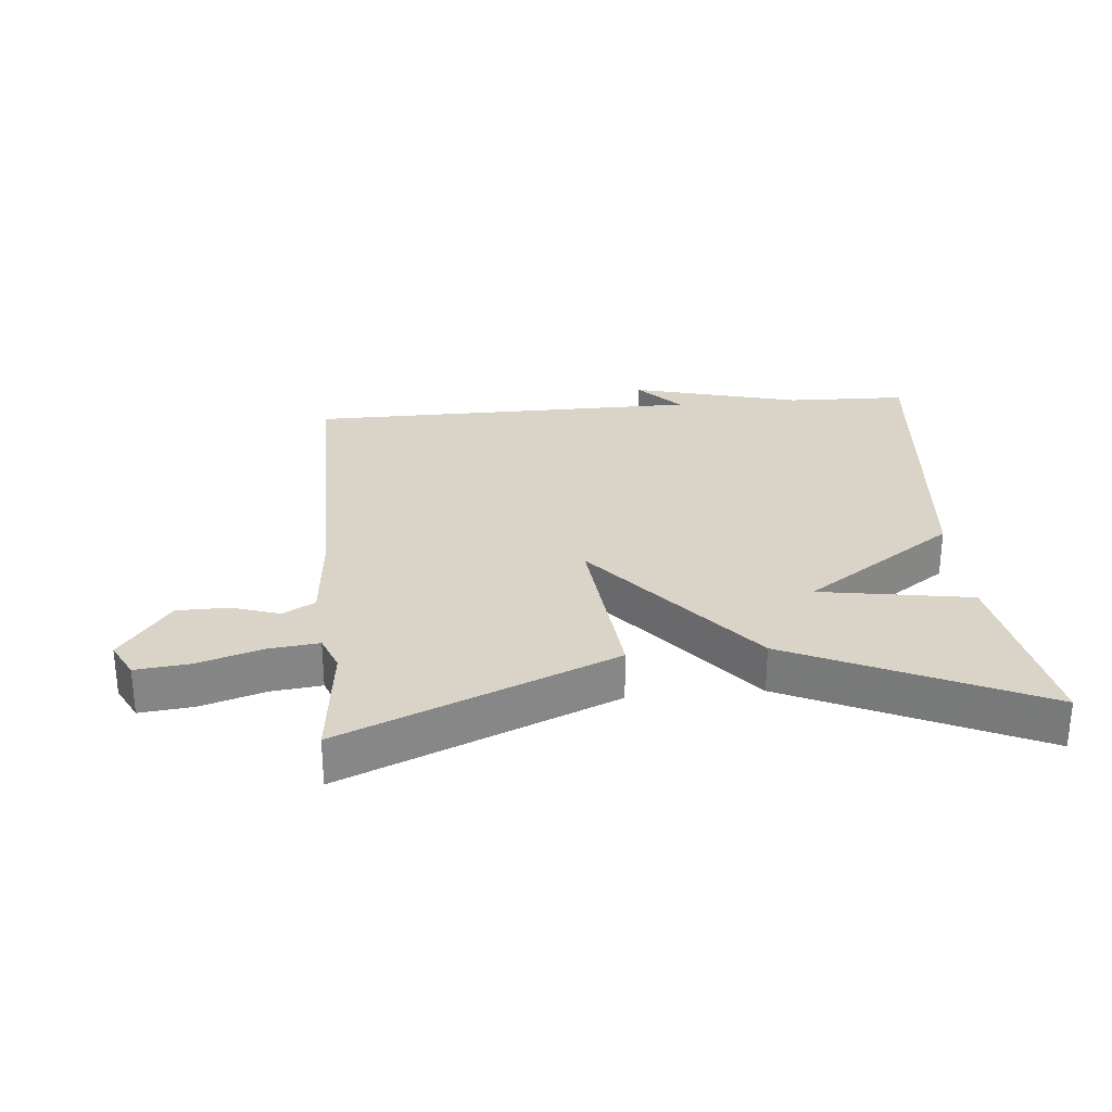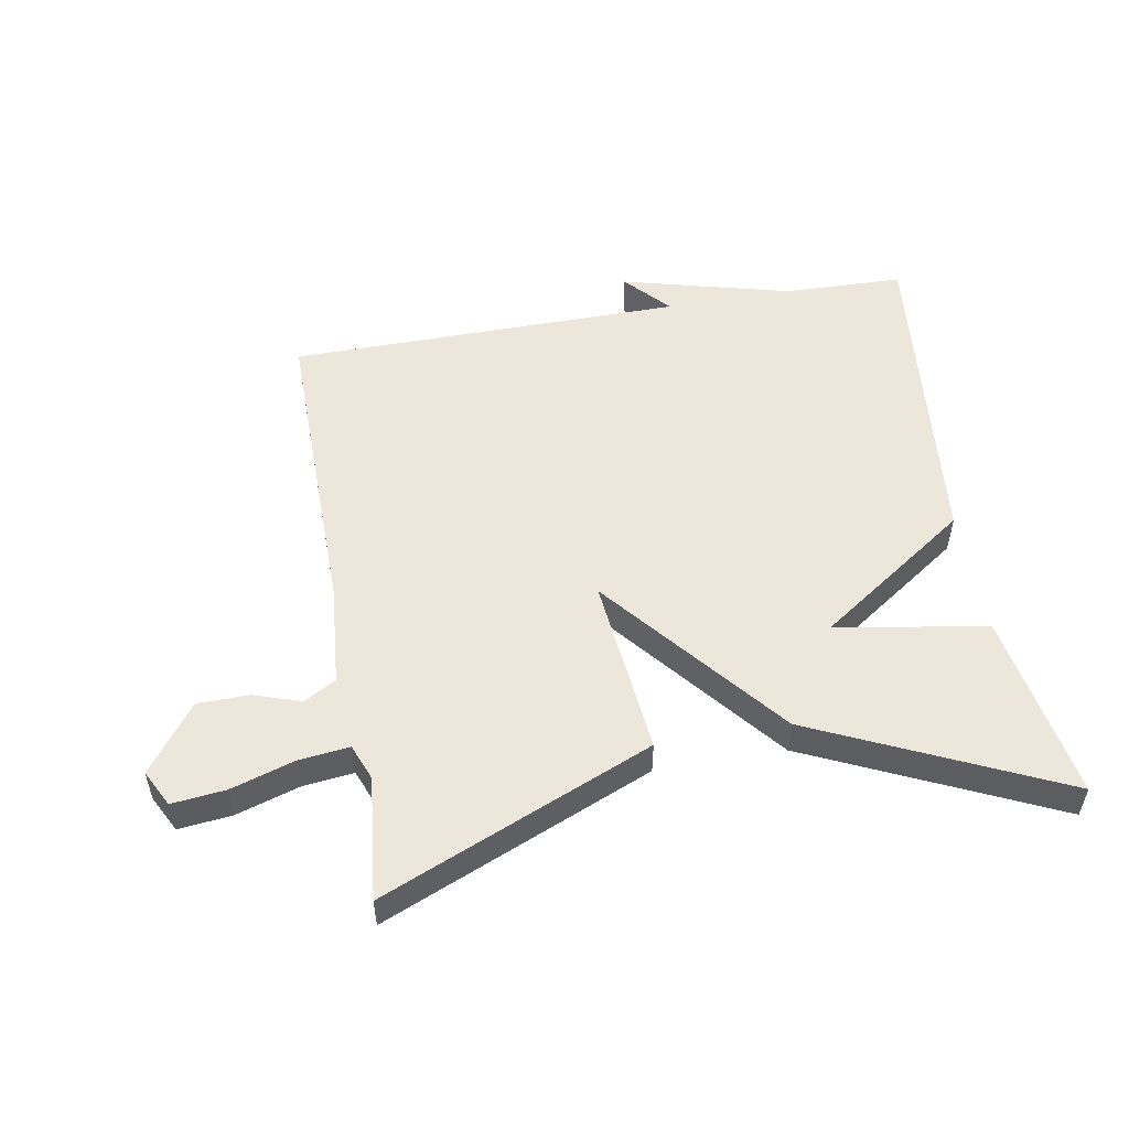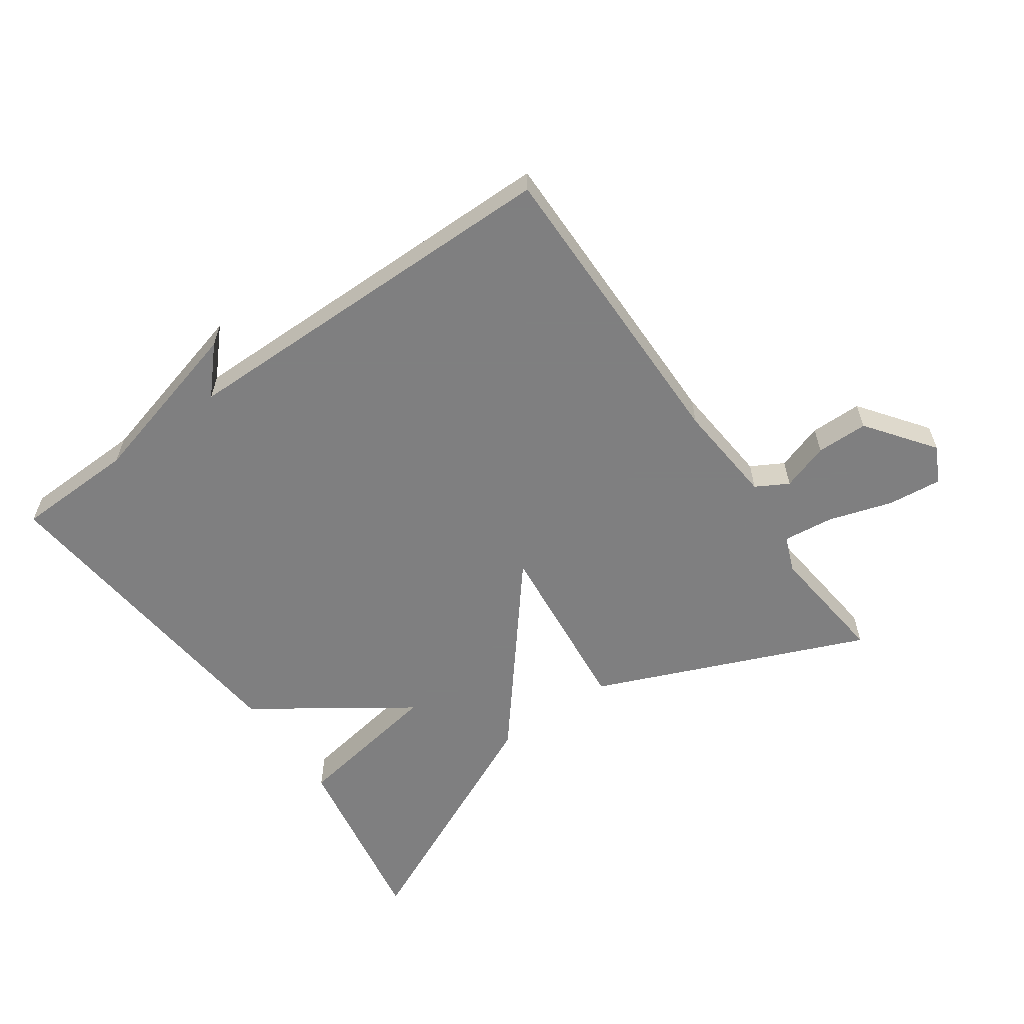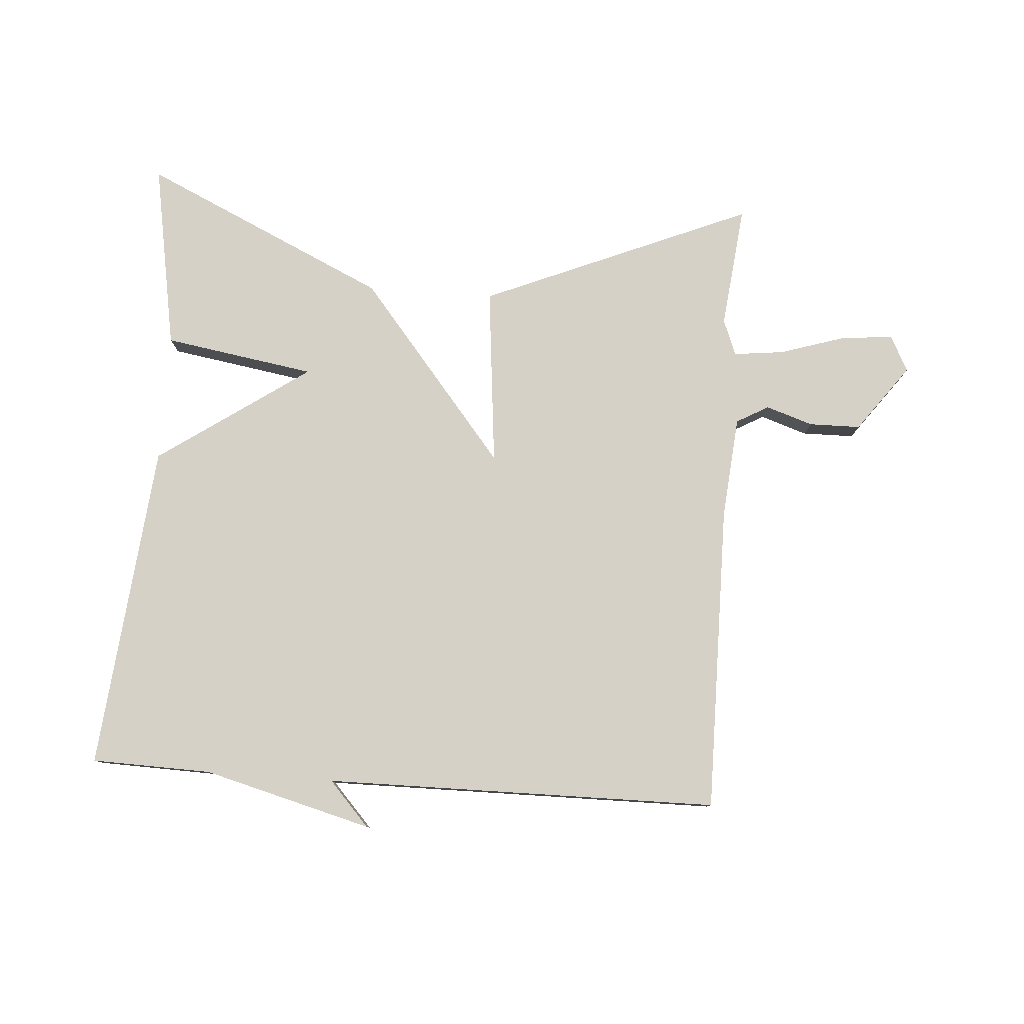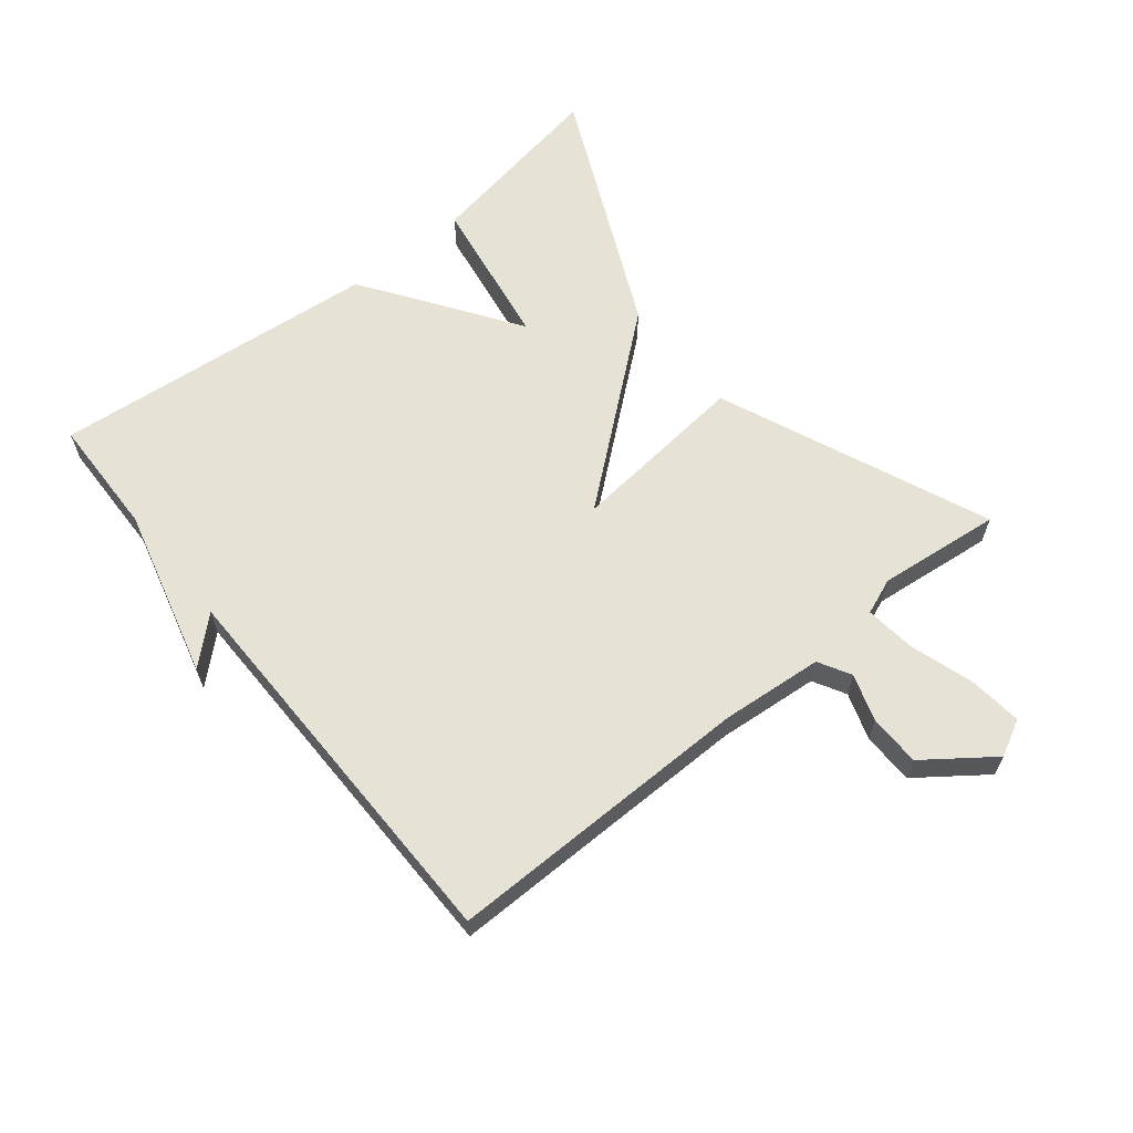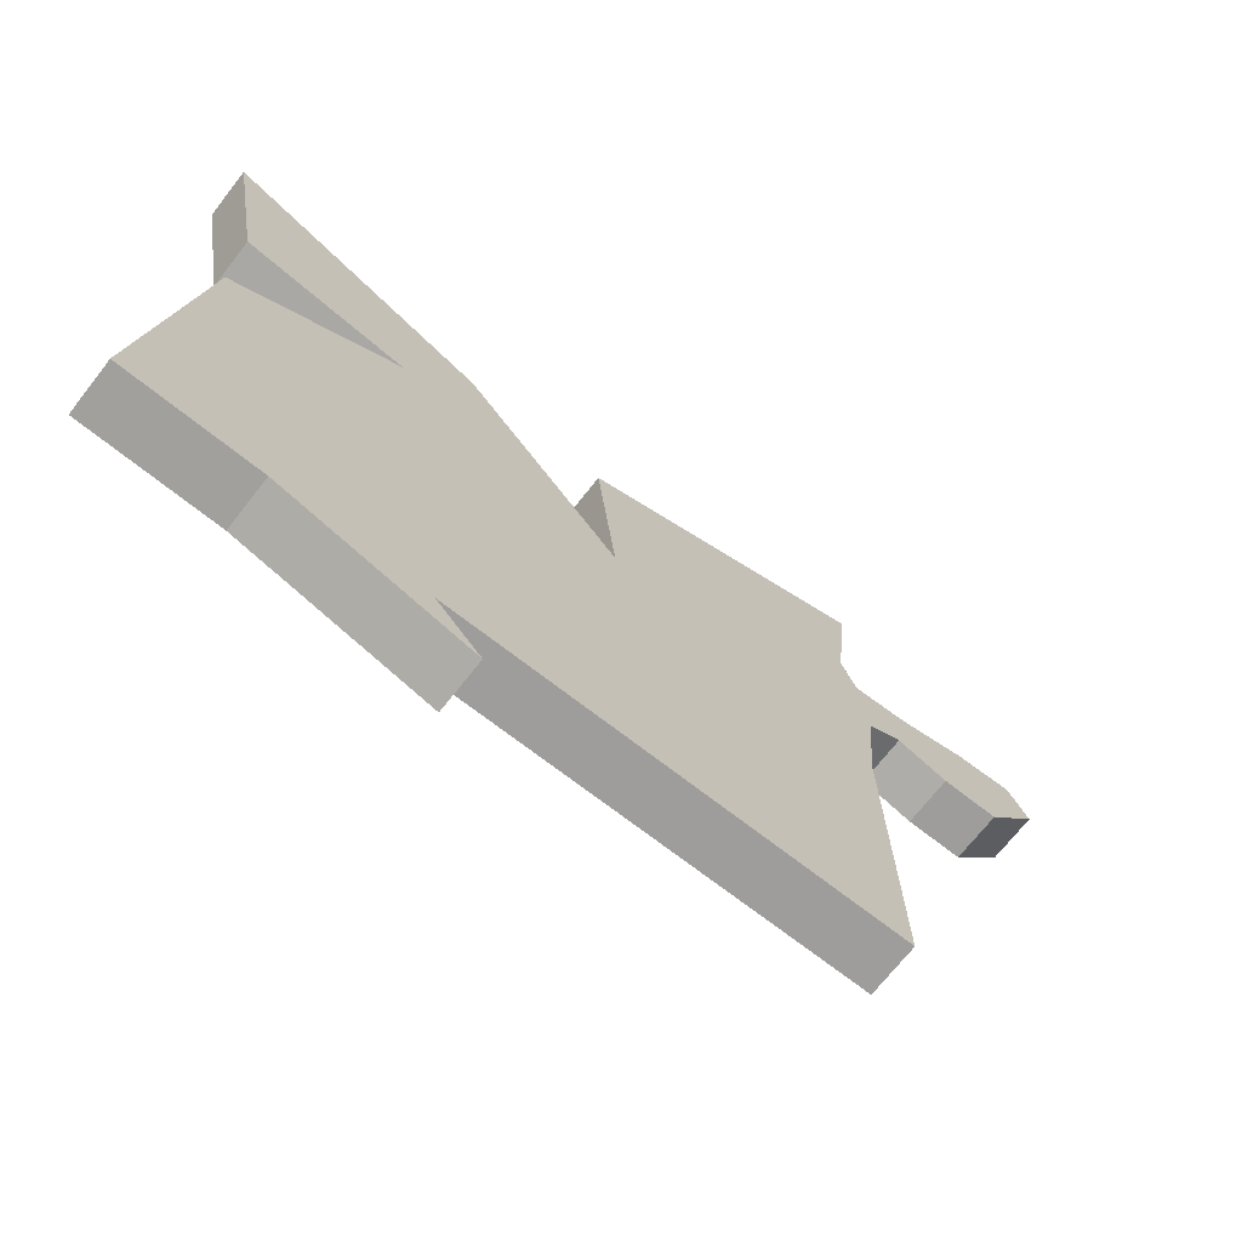
<metadata>
{"format":"obj","ext":"obj","renderer":"f3d","projection":"perspective","resolution":1024,"background":"white","views":[{"elev":28.4,"azim":-5.2,"up":"+Y"},{"elev":53.1,"azim":-10.0,"up":"+Y"},{"elev":-59.9,"azim":-144.8,"up":"+Y"},{"elev":79.6,"azim":-175.9,"up":"+Y"},{"elev":63.0,"azim":-129.0,"up":"+Y"},{"elev":-70.8,"azim":141.9,"up":"+Z"}]}
</metadata>
<code>
v 0.5 0.07 0.5
v 0.449 0.07 0.209
v 0.214 0.07 0.171
v 0.449 0.07 0.009
v 0.5 0.07 -0.5
v 0.314 0.07 -0.505
v 0.051 0.07 -0.574
v 0.114 0.07 -0.505
v -0.5 0.07 -0.5
v -0.496 0.07 -0.021
v -0.51 0.07 0.137
v -0.56 0.07 0.165
v -0.633 0.07 0.141
v -0.713 0.07 0.142
v -0.79 0.07 0.246
v -0.761 0.07 0.302
v -0.678 0.07 0.293
v -0.579 0.07 0.262
v -0.501 0.07 0.253
v -0.479 0.07 0.309
v -0.5 0.07 0.5
v -0.081 0.07 0.324
v -0.109 0.07 0.046
v 0.119 0.07 0.324
v 0.5 0 0.5
v 0.449 0 0.209
v 0.214 0 0.171
v 0.449 0 0.009
v 0.5 0 -0.5
v 0.314 0 -0.505
v 0.051 0 -0.574
v 0.114 0 -0.505
v -0.5 0 -0.5
v -0.496 0 -0.021
v -0.51 0 0.137
v -0.56 0 0.165
v -0.633 0 0.141
v -0.713 0 0.142
v -0.79 0 0.246
v -0.761 0 0.302
v -0.678 0 0.293
v -0.579 0 0.262
v -0.501 0 0.253
v -0.479 0 0.309
v -0.5 0 0.5
v -0.081 0 0.324
v -0.109 0 0.046
v 0.119 0 0.324
f 23 24 1
f 20 21 22 23
f 19 20 23
f 18 19 23
f 17 18 23
f 16 17 23
f 15 16 23
f 12 13 14 15
f 12 15 23
f 11 12 23
f 10 11 23
f 8 9 10 23
f 6 7 8
f 6 8 23
f 5 6 23
f 4 5 23
f 3 4 23
f 1 2 3
f 1 3 23
f 25 48 47
f 47 46 45 44
f 47 44 43
f 47 43 42
f 47 42 41
f 47 41 40
f 47 40 39
f 39 38 37 36
f 47 39 36
f 47 36 35
f 47 35 34
f 47 34 33 32
f 32 31 30
f 47 32 30
f 47 30 29
f 47 29 28
f 47 28 27
f 27 26 25
f 47 27 25
f 1 25 26 2
f 2 26 27 3
f 3 27 28 4
f 4 28 29 5
f 5 29 30 6
f 6 30 31 7
f 7 31 32 8
f 8 32 33 9
f 9 33 34 10
f 10 34 35 11
f 11 35 36 12
f 12 36 37 13
f 13 37 38 14
f 14 38 39 15
f 15 39 40 16
f 16 40 41 17
f 17 41 42 18
f 18 42 43 19
f 19 43 44 20
f 20 44 45 21
f 21 45 46 22
f 22 46 47 23
f 23 47 48 24
f 24 48 25 1

</code>
